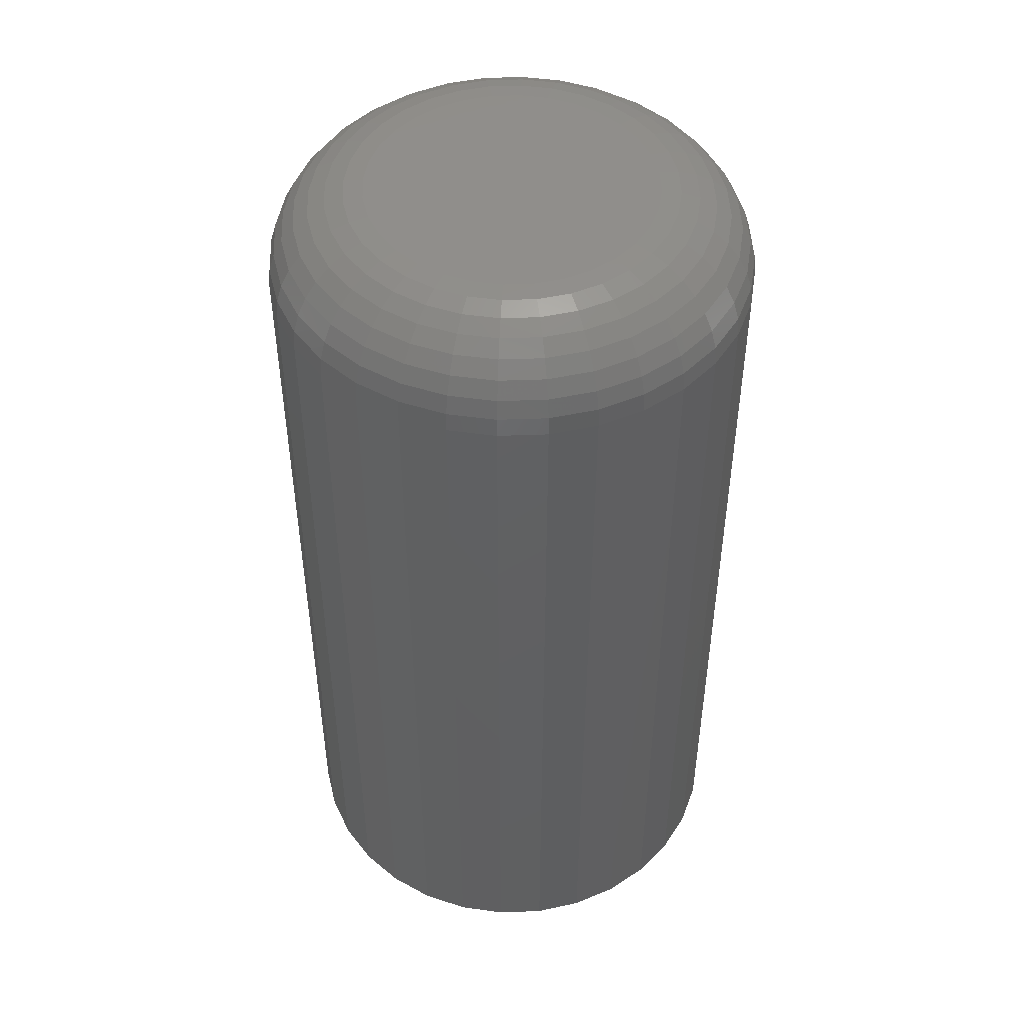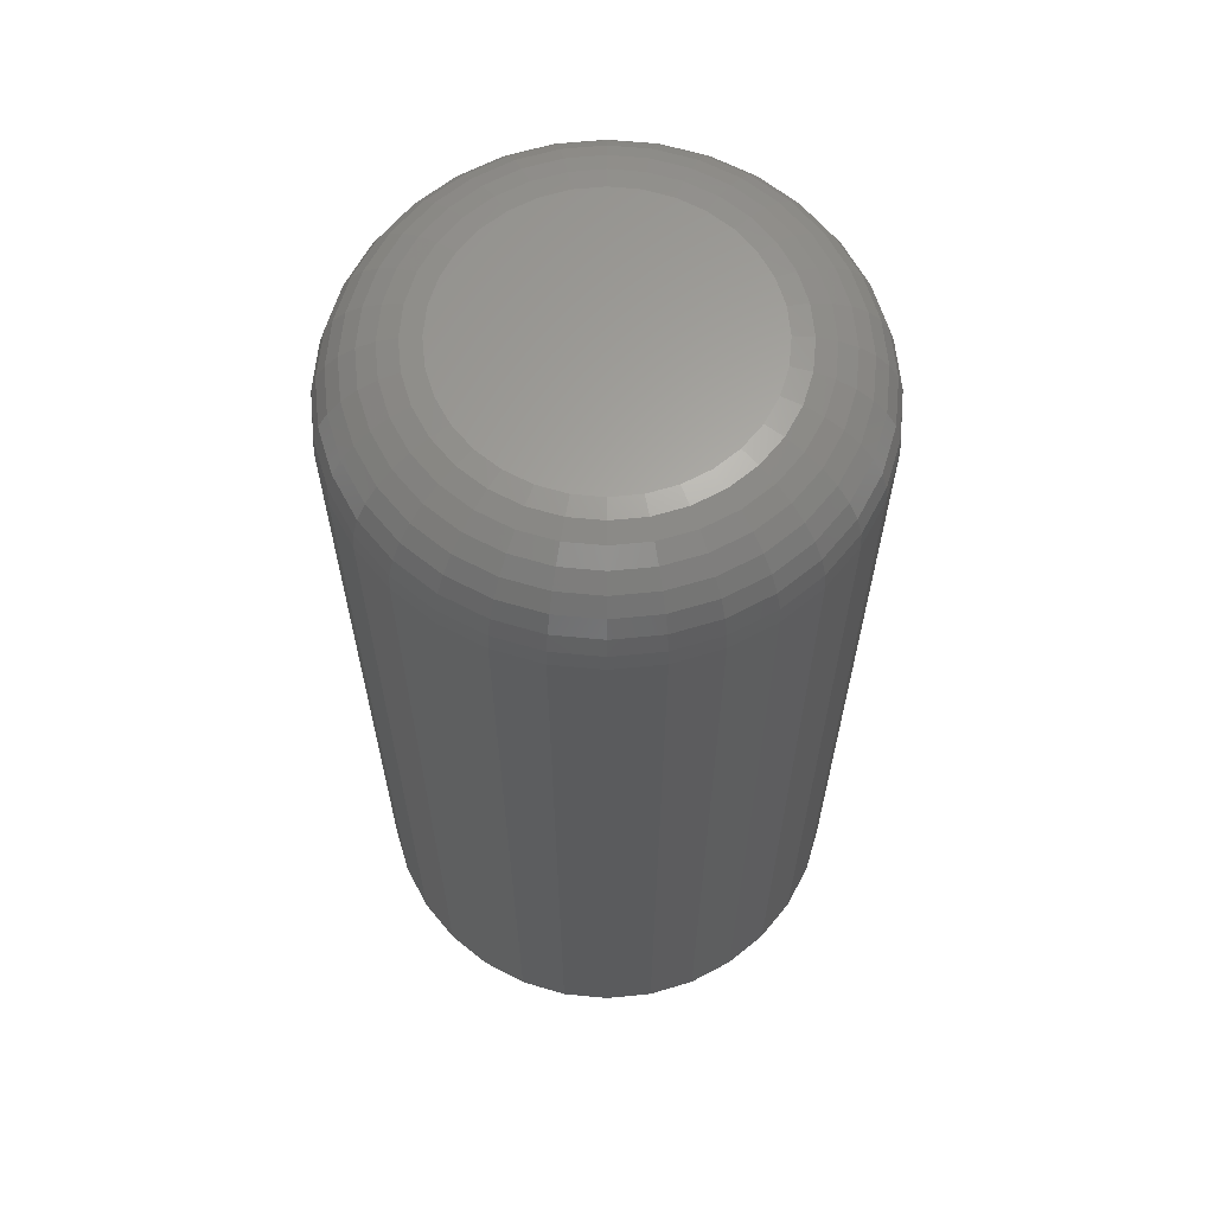
<metadata>
{"format":"stl","ext":"stl","renderer":"f3d","projection":"perspective","resolution":1024,"background":"white","views":[{"elev":47.9,"azim":14.5,"up":"+Y"},{"elev":63.2,"azim":-45.1,"up":"+Y"}]}
</metadata>
<code>
# stl→obj: 320 verts, 636 faces
v -0.001891 1.074e-17 0.1153
v 0.0206 1.199e-17 0.1131
v -0.02438 9.488e-18 0.1131
v -0.04601 8.288e-18 0.1065
v 0.04223 1.319e-17 0.1065
v -0.06595 7.181e-18 0.09587
v 0.06216 1.429e-17 0.09587
v 0.04223 1.319e-17 -0.1065
v -0.04601 8.288e-18 -0.1065
v 0.06216 1.429e-17 -0.09587
v -0.02438 9.488e-18 -0.1131
v 0.0206 1.199e-17 -0.1131
v -0.001891 1.074e-17 -0.1153
v -0.06595 7.181e-18 -0.09587
v -0.08342 6.211e-18 -0.08153
v 0.07964 1.526e-17 -0.08153
v -0.09776 5.415e-18 -0.06406
v 0.09397 1.606e-17 -0.06406
v -0.1084 4.824e-18 -0.04412
v 0.1046 1.665e-17 -0.04412
v -0.115 4.46e-18 -0.02249
v 0.1112 1.701e-17 -0.02249
v -0.1172 4.337e-18 -4.339e-17
v 0.1134 1.714e-17 -4.867e-17
v -0.115 4.46e-18 0.02249
v 0.1112 1.701e-17 0.02249
v -0.1084 4.824e-18 0.04412
v 0.1046 1.665e-17 0.04412
v -0.09776 5.415e-18 0.06406
v 0.09397 1.606e-17 0.06406
v -0.08342 6.211e-18 0.08153
v 0.07964 1.526e-17 0.08153
v 0.1915 -0.07812 -2.429e-16
v 0.1915 -0.75 -2.369e-17
v 0.1878 -0.07812 -0.03773
v 0.1878 -0.75 -0.03773
v 0.1768 -0.07812 -0.07402
v 0.1768 -0.75 -0.07402
v 0.1589 -0.07812 -0.1075
v 0.1589 -0.75 -0.1075
v 0.1349 -0.07812 -0.1368
v 0.1349 -0.75 -0.1368
v 0.1056 -0.07812 -0.1608
v 0.1056 -0.75 -0.1608
v 0.07213 -0.07812 -0.1787
v 0.07213 -0.75 -0.1787
v 0.03584 -0.07812 -0.1897
v 0.03584 -0.75 -0.1897
v -0.001891 -0.07812 -0.1934
v -0.001891 -0.75 -0.1934
v -0.03963 -0.07812 -0.1897
v -0.03963 -0.75 -0.1897
v -0.07591 -0.07812 -0.1787
v -0.07591 -0.75 -0.1787
v -0.1094 -0.07812 -0.1608
v -0.1094 -0.75 -0.1608
v -0.1387 -0.07812 -0.1368
v -0.1387 -0.75 -0.1368
v -0.1627 -0.07812 -0.1075
v -0.1627 -0.75 -0.1075
v -0.1806 -0.07812 -0.07402
v -0.1806 -0.75 -0.07402
v -0.1916 -0.07812 -0.03773
v -0.1916 -0.75 -0.03773
v -0.1953 -0.07812 2.369e-17
v -0.1953 -0.75 2.369e-17
v -0.1916 -0.07812 0.03773
v -0.1916 -0.75 0.03773
v -0.1806 -0.07812 0.07402
v -0.1806 -0.75 0.07402
v -0.1627 -0.07812 0.1075
v -0.1627 -0.75 0.1075
v -0.1387 -0.07812 0.1368
v -0.1387 -0.75 0.1368
v -0.1094 -0.07812 0.1608
v -0.1094 -0.75 0.1608
v -0.07591 -0.07812 0.1787
v -0.07591 -0.75 0.1787
v -0.03963 -0.07812 0.1897
v -0.03963 -0.75 0.1897
v -0.001891 -0.07812 0.1934
v -0.001891 -0.75 0.1934
v 0.03584 -0.07812 0.1897
v 0.03584 -0.75 0.1897
v 0.07213 -0.07812 0.1787
v 0.07213 -0.75 0.1787
v 0.1056 -0.07812 0.1608
v 0.1056 -0.75 0.1608
v 0.1349 -0.07812 0.1368
v 0.1349 -0.75 0.1368
v 0.1589 -0.07812 0.1075
v 0.1589 -0.75 0.1075
v 0.1768 -0.07812 0.07402
v 0.1768 -0.75 0.07402
v 0.1878 -0.07812 0.03773
v 0.1878 -0.75 0.03773
v 0.19 -0.06288 1.388e-17
v 0.1863 -0.06288 -0.03744
v 0.1856 -0.04823 0
v 0.182 -0.04823 -0.03657
v 0.1784 -0.03472 0
v 0.1749 -0.03472 -0.03517
v 0.1686 -0.02288 0
v 0.1654 -0.02288 -0.03327
v 0.1568 -0.01317 0
v 0.1538 -0.01317 -0.03096
v 0.1433 -0.005947 -1.388e-17
v 0.1405 -0.005947 -0.02833
v 0.1286 -0.001501 -1.388e-17
v 0.1261 -0.001501 -0.02547
v -0.1901 -0.06288 -0.03744
v -0.1938 -0.06288 4.163e-17
v -0.1858 -0.04823 -0.03657
v -0.1894 -0.04823 4.163e-17
v -0.1787 -0.03472 -0.03517
v -0.1821 -0.03472 4.163e-17
v -0.1692 -0.02288 -0.03327
v -0.1724 -0.02288 2.776e-17
v -0.1575 -0.01317 -0.03096
v -0.1606 -0.01317 2.776e-17
v -0.1443 -0.005947 -0.02833
v -0.1471 -0.005947 1.388e-17
v -0.1299 -0.001501 -0.02547
v -0.1324 -0.001501 2.082e-17
v -0.1792 -0.06288 -0.07344
v -0.1751 -0.04823 -0.07174
v -0.1684 -0.03472 -0.06898
v -0.1594 -0.02288 -0.06526
v -0.1485 -0.01317 -0.06073
v -0.136 -0.005947 -0.05556
v -0.1225 -0.001501 -0.04995
v -0.1615 -0.06288 -0.1066
v -0.1578 -0.04823 -0.1042
v -0.1518 -0.03472 -0.1001
v -0.1437 -0.02288 -0.09475
v -0.1338 -0.01317 -0.08817
v -0.1226 -0.005947 -0.08067
v -0.1104 -0.001501 -0.07252
v -0.1376 -0.06288 -0.1357
v -0.1345 -0.04823 -0.1326
v -0.1294 -0.03472 -0.1275
v -0.1225 -0.02288 -0.1206
v -0.1141 -0.01317 -0.1122
v -0.1046 -0.005947 -0.1027
v -0.0942 -0.001501 -0.0923
v -0.1085 -0.06288 -0.1596
v -0.106 -0.04823 -0.1559
v -0.102 -0.03472 -0.1499
v -0.09664 -0.02288 -0.1418
v -0.09006 -0.01317 -0.132
v -0.08256 -0.005947 -0.1207
v -0.07441 -0.001501 -0.1085
v -0.07534 -0.06288 -0.1773
v -0.07363 -0.04823 -0.1732
v -0.07087 -0.03472 -0.1665
v -0.06715 -0.02288 -0.1576
v -0.06262 -0.01317 -0.1466
v -0.05745 -0.005947 -0.1341
v -0.05185 -0.001501 -0.1206
v -0.03933 -0.06288 -0.1882
v -0.03847 -0.04823 -0.1839
v -0.03706 -0.03472 -0.1768
v -0.03516 -0.02288 -0.1673
v -0.03285 -0.01317 -0.1557
v -0.03022 -0.005947 -0.1424
v -0.02736 -0.001501 -0.128
v -0.001891 -0.06288 -0.1919
v -0.001891 -0.04823 -0.1875
v -0.001891 -0.03472 -0.1803
v -0.001891 -0.02288 -0.1705
v -0.001891 -0.01317 -0.1587
v -0.001891 -0.005947 -0.1452
v -0.001891 -0.001501 -0.1305
v 0.03555 -0.06288 -0.1882
v 0.03468 -0.04823 -0.1839
v 0.03327 -0.03472 -0.1768
v 0.03138 -0.02288 -0.1673
v 0.02907 -0.01317 -0.1557
v 0.02643 -0.005947 -0.1424
v 0.02358 -0.001501 -0.128
v 0.07155 -0.06288 -0.1773
v 0.06985 -0.04823 -0.1732
v 0.06709 -0.03472 -0.1665
v 0.06337 -0.02288 -0.1576
v 0.05884 -0.01317 -0.1466
v 0.05367 -0.005947 -0.1341
v 0.04806 -0.001501 -0.1206
v 0.1047 -0.06288 -0.1596
v 0.1023 -0.04823 -0.1559
v 0.09825 -0.03472 -0.1499
v 0.09285 -0.02288 -0.1418
v 0.08628 -0.01317 -0.132
v 0.07877 -0.005947 -0.1207
v 0.07063 -0.001501 -0.1085
v 0.1338 -0.06288 -0.1357
v 0.1307 -0.04823 -0.1326
v 0.1256 -0.03472 -0.1275
v 0.1187 -0.02288 -0.1206
v 0.1103 -0.01317 -0.1122
v 0.1008 -0.005947 -0.1027
v 0.09041 -0.001501 -0.0923
v 0.1577 -0.06288 -0.1066
v 0.154 -0.04823 -0.1042
v 0.148 -0.03472 -0.1001
v 0.1399 -0.02288 -0.09475
v 0.1301 -0.01317 -0.08817
v 0.1188 -0.005947 -0.08067
v 0.1066 -0.001501 -0.07252
v 0.1754 -0.06288 -0.07344
v 0.1713 -0.04823 -0.07174
v 0.1646 -0.03472 -0.06898
v 0.1557 -0.02288 -0.06526
v 0.1447 -0.01317 -0.06073
v 0.1322 -0.005947 -0.05556
v 0.1187 -0.001501 -0.04995
v -0.1901 -0.06288 0.03744
v -0.1858 -0.04823 0.03657
v -0.1787 -0.03472 0.03517
v -0.1692 -0.02288 0.03327
v -0.1575 -0.01317 0.03096
v -0.1443 -0.005947 0.02833
v -0.1299 -0.001501 0.02547
v 0.1863 -0.06288 0.03744
v 0.182 -0.04823 0.03657
v 0.1749 -0.03472 0.03517
v 0.1654 -0.02288 0.03327
v 0.1538 -0.01317 0.03096
v 0.1405 -0.005947 0.02833
v 0.1261 -0.001501 0.02547
v 0.1754 -0.06288 0.07344
v 0.1713 -0.04823 0.07174
v 0.1646 -0.03472 0.06898
v 0.1557 -0.02288 0.06526
v 0.1447 -0.01317 0.06073
v 0.1322 -0.005947 0.05556
v 0.1187 -0.001501 0.04995
v 0.1577 -0.06288 0.1066
v 0.154 -0.04823 0.1042
v 0.148 -0.03472 0.1001
v 0.1399 -0.02288 0.09475
v 0.1301 -0.01317 0.08817
v 0.1188 -0.005947 0.08067
v 0.1066 -0.001501 0.07252
v 0.1338 -0.06288 0.1357
v 0.1307 -0.04823 0.1326
v 0.1256 -0.03472 0.1275
v 0.1187 -0.02288 0.1206
v 0.1103 -0.01317 0.1122
v 0.1008 -0.005947 0.1027
v 0.09041 -0.001501 0.0923
v 0.1047 -0.06288 0.1596
v 0.1023 -0.04823 0.1559
v 0.09825 -0.03472 0.1499
v 0.09285 -0.02288 0.1418
v 0.08628 -0.01317 0.132
v 0.07877 -0.005947 0.1207
v 0.07063 -0.001501 0.1085
v 0.07155 -0.06288 0.1773
v 0.06985 -0.04823 0.1732
v 0.06709 -0.03472 0.1665
v 0.06337 -0.02288 0.1576
v 0.05884 -0.01317 0.1466
v 0.05367 -0.005947 0.1341
v 0.04806 -0.001501 0.1206
v 0.03555 -0.06288 0.1882
v 0.03468 -0.04823 0.1839
v 0.03327 -0.03472 0.1768
v 0.03138 -0.02288 0.1673
v 0.02907 -0.01317 0.1557
v 0.02643 -0.005947 0.1424
v 0.02358 -0.001501 0.128
v -0.001891 -0.06288 0.1919
v -0.001891 -0.04823 0.1875
v -0.001891 -0.03472 0.1803
v -0.001891 -0.02288 0.1705
v -0.001891 -0.01317 0.1587
v -0.001891 -0.005947 0.1452
v -0.001891 -0.001501 0.1305
v -0.03933 -0.06288 0.1882
v -0.03847 -0.04823 0.1839
v -0.03706 -0.03472 0.1768
v -0.03516 -0.02288 0.1673
v -0.03285 -0.01317 0.1557
v -0.03022 -0.005947 0.1424
v -0.02736 -0.001501 0.128
v -0.07534 -0.06288 0.1773
v -0.07363 -0.04823 0.1732
v -0.07087 -0.03472 0.1665
v -0.06715 -0.02288 0.1576
v -0.06262 -0.01317 0.1466
v -0.05745 -0.005947 0.1341
v -0.05185 -0.001501 0.1206
v -0.1085 -0.06288 0.1596
v -0.106 -0.04823 0.1559
v -0.102 -0.03472 0.1499
v -0.09664 -0.02288 0.1418
v -0.09006 -0.01317 0.132
v -0.08256 -0.005947 0.1207
v -0.07441 -0.001501 0.1085
v -0.1376 -0.06288 0.1357
v -0.1345 -0.04823 0.1326
v -0.1294 -0.03472 0.1275
v -0.1225 -0.02288 0.1206
v -0.1141 -0.01317 0.1122
v -0.1046 -0.005947 0.1027
v -0.0942 -0.001501 0.0923
v -0.1615 -0.06288 0.1066
v -0.1578 -0.04823 0.1042
v -0.1518 -0.03472 0.1001
v -0.1437 -0.02288 0.09475
v -0.1338 -0.01317 0.08817
v -0.1226 -0.005947 0.08067
v -0.1104 -0.001501 0.07252
v -0.1792 -0.06288 0.07344
v -0.1751 -0.04823 0.07174
v -0.1684 -0.03472 0.06898
v -0.1594 -0.02288 0.06526
v -0.1485 -0.01317 0.06073
v -0.136 -0.005947 0.05556
v -0.1225 -0.001501 0.04995
f 1 2 3
f 4 3 2
f 5 4 2
f 6 4 5
f 7 6 5
f 8 9 10
f 11 9 8
f 12 11 8
f 13 11 12
f 9 14 10
f 10 14 15
f 10 15 16
f 16 15 17
f 16 17 18
f 18 17 19
f 18 19 20
f 20 19 21
f 20 21 22
f 22 21 23
f 22 23 24
f 24 23 25
f 24 25 26
f 26 25 27
f 26 27 28
f 28 27 29
f 28 29 30
f 30 29 31
f 30 31 32
f 32 31 6
f 32 6 7
f 33 34 35
f 35 34 36
f 35 36 37
f 37 36 38
f 37 38 39
f 39 38 40
f 39 40 41
f 41 40 42
f 41 42 43
f 43 42 44
f 43 44 45
f 45 44 46
f 45 46 47
f 47 46 48
f 47 48 49
f 49 48 50
f 49 50 51
f 51 50 52
f 51 52 53
f 53 52 54
f 53 54 55
f 55 54 56
f 55 56 57
f 57 56 58
f 57 58 59
f 59 58 60
f 59 60 61
f 61 60 62
f 61 62 63
f 63 62 64
f 63 64 65
f 65 64 66
f 65 66 67
f 67 66 68
f 67 68 69
f 69 68 70
f 69 70 71
f 71 70 72
f 71 72 73
f 73 72 74
f 73 74 75
f 75 74 76
f 75 76 77
f 77 76 78
f 77 78 79
f 79 78 80
f 79 80 81
f 81 80 82
f 81 82 83
f 83 82 84
f 83 84 85
f 85 84 86
f 85 86 87
f 87 86 88
f 87 88 89
f 89 88 90
f 89 90 91
f 91 90 92
f 91 92 93
f 93 92 94
f 93 94 95
f 95 94 96
f 95 96 33
f 33 96 34
f 33 35 97
f 97 35 98
f 97 98 99
f 99 98 100
f 99 100 101
f 101 100 102
f 101 102 103
f 103 102 104
f 103 104 105
f 105 104 106
f 105 106 107
f 107 106 108
f 107 108 109
f 109 108 110
f 109 110 24
f 24 110 22
f 63 65 111
f 111 65 112
f 111 112 113
f 113 112 114
f 113 114 115
f 115 114 116
f 115 116 117
f 117 116 118
f 117 118 119
f 119 118 120
f 119 120 121
f 121 120 122
f 121 122 123
f 123 122 124
f 123 124 21
f 21 124 23
f 61 63 125
f 125 63 111
f 125 111 126
f 126 111 113
f 126 113 127
f 127 113 115
f 127 115 128
f 128 115 117
f 128 117 129
f 129 117 119
f 129 119 130
f 130 119 121
f 130 121 131
f 131 121 123
f 131 123 19
f 19 123 21
f 59 61 132
f 132 61 125
f 132 125 133
f 133 125 126
f 133 126 134
f 134 126 127
f 134 127 135
f 135 127 128
f 135 128 136
f 136 128 129
f 136 129 137
f 137 129 130
f 137 130 138
f 138 130 131
f 138 131 17
f 17 131 19
f 57 59 139
f 139 59 132
f 139 132 140
f 140 132 133
f 140 133 141
f 141 133 134
f 141 134 142
f 142 134 135
f 142 135 143
f 143 135 136
f 143 136 144
f 144 136 137
f 144 137 145
f 145 137 138
f 145 138 15
f 15 138 17
f 55 57 146
f 146 57 139
f 146 139 147
f 147 139 140
f 147 140 148
f 148 140 141
f 148 141 149
f 149 141 142
f 149 142 150
f 150 142 143
f 150 143 151
f 151 143 144
f 151 144 152
f 152 144 145
f 152 145 14
f 14 145 15
f 53 55 153
f 153 55 146
f 153 146 154
f 154 146 147
f 154 147 155
f 155 147 148
f 155 148 156
f 156 148 149
f 156 149 157
f 157 149 150
f 157 150 158
f 158 150 151
f 158 151 159
f 159 151 152
f 159 152 9
f 9 152 14
f 51 53 160
f 160 53 153
f 160 153 161
f 161 153 154
f 161 154 162
f 162 154 155
f 162 155 163
f 163 155 156
f 163 156 164
f 164 156 157
f 164 157 165
f 165 157 158
f 165 158 166
f 166 158 159
f 166 159 11
f 11 159 9
f 49 51 167
f 167 51 160
f 167 160 168
f 168 160 161
f 168 161 169
f 169 161 162
f 169 162 170
f 170 162 163
f 170 163 171
f 171 163 164
f 171 164 172
f 172 164 165
f 172 165 173
f 173 165 166
f 173 166 13
f 13 166 11
f 47 49 174
f 174 49 167
f 174 167 175
f 175 167 168
f 175 168 176
f 176 168 169
f 176 169 177
f 177 169 170
f 177 170 178
f 178 170 171
f 178 171 179
f 179 171 172
f 179 172 180
f 180 172 173
f 180 173 12
f 12 173 13
f 45 47 181
f 181 47 174
f 181 174 182
f 182 174 175
f 182 175 183
f 183 175 176
f 183 176 184
f 184 176 177
f 184 177 185
f 185 177 178
f 185 178 186
f 186 178 179
f 186 179 187
f 187 179 180
f 187 180 8
f 8 180 12
f 43 45 188
f 188 45 181
f 188 181 189
f 189 181 182
f 189 182 190
f 190 182 183
f 190 183 191
f 191 183 184
f 191 184 192
f 192 184 185
f 192 185 193
f 193 185 186
f 193 186 194
f 194 186 187
f 194 187 10
f 10 187 8
f 41 43 195
f 195 43 188
f 195 188 196
f 196 188 189
f 196 189 197
f 197 189 190
f 197 190 198
f 198 190 191
f 198 191 199
f 199 191 192
f 199 192 200
f 200 192 193
f 200 193 201
f 201 193 194
f 201 194 16
f 16 194 10
f 39 41 202
f 202 41 195
f 202 195 203
f 203 195 196
f 203 196 204
f 204 196 197
f 204 197 205
f 205 197 198
f 205 198 206
f 206 198 199
f 206 199 207
f 207 199 200
f 207 200 208
f 208 200 201
f 208 201 18
f 18 201 16
f 37 39 209
f 209 39 202
f 209 202 210
f 210 202 203
f 210 203 211
f 211 203 204
f 211 204 212
f 212 204 205
f 212 205 213
f 213 205 206
f 213 206 214
f 214 206 207
f 214 207 215
f 215 207 208
f 215 208 20
f 20 208 18
f 35 37 98
f 98 37 209
f 98 209 100
f 100 209 210
f 100 210 102
f 102 210 211
f 102 211 104
f 104 211 212
f 104 212 106
f 106 212 213
f 106 213 108
f 108 213 214
f 108 214 110
f 110 214 215
f 110 215 22
f 22 215 20
f 65 67 112
f 112 67 216
f 112 216 114
f 114 216 217
f 114 217 116
f 116 217 218
f 116 218 118
f 118 218 219
f 118 219 120
f 120 219 220
f 120 220 122
f 122 220 221
f 122 221 124
f 124 221 222
f 124 222 23
f 23 222 25
f 95 33 223
f 223 33 97
f 223 97 224
f 224 97 99
f 224 99 225
f 225 99 101
f 225 101 226
f 226 101 103
f 226 103 227
f 227 103 105
f 227 105 228
f 228 105 107
f 228 107 229
f 229 107 109
f 229 109 26
f 26 109 24
f 93 95 230
f 230 95 223
f 230 223 231
f 231 223 224
f 231 224 232
f 232 224 225
f 232 225 233
f 233 225 226
f 233 226 234
f 234 226 227
f 234 227 235
f 235 227 228
f 235 228 236
f 236 228 229
f 236 229 28
f 28 229 26
f 91 93 237
f 237 93 230
f 237 230 238
f 238 230 231
f 238 231 239
f 239 231 232
f 239 232 240
f 240 232 233
f 240 233 241
f 241 233 234
f 241 234 242
f 242 234 235
f 242 235 243
f 243 235 236
f 243 236 30
f 30 236 28
f 89 91 244
f 244 91 237
f 244 237 245
f 245 237 238
f 245 238 246
f 246 238 239
f 246 239 247
f 247 239 240
f 247 240 248
f 248 240 241
f 248 241 249
f 249 241 242
f 249 242 250
f 250 242 243
f 250 243 32
f 32 243 30
f 87 89 251
f 251 89 244
f 251 244 252
f 252 244 245
f 252 245 253
f 253 245 246
f 253 246 254
f 254 246 247
f 254 247 255
f 255 247 248
f 255 248 256
f 256 248 249
f 256 249 257
f 257 249 250
f 257 250 7
f 7 250 32
f 85 87 258
f 258 87 251
f 258 251 259
f 259 251 252
f 259 252 260
f 260 252 253
f 260 253 261
f 261 253 254
f 261 254 262
f 262 254 255
f 262 255 263
f 263 255 256
f 263 256 264
f 264 256 257
f 264 257 5
f 5 257 7
f 83 85 265
f 265 85 258
f 265 258 266
f 266 258 259
f 266 259 267
f 267 259 260
f 267 260 268
f 268 260 261
f 268 261 269
f 269 261 262
f 269 262 270
f 270 262 263
f 270 263 271
f 271 263 264
f 271 264 2
f 2 264 5
f 81 83 272
f 272 83 265
f 272 265 273
f 273 265 266
f 273 266 274
f 274 266 267
f 274 267 275
f 275 267 268
f 275 268 276
f 276 268 269
f 276 269 277
f 277 269 270
f 277 270 278
f 278 270 271
f 278 271 1
f 1 271 2
f 79 81 279
f 279 81 272
f 279 272 280
f 280 272 273
f 280 273 281
f 281 273 274
f 281 274 282
f 282 274 275
f 282 275 283
f 283 275 276
f 283 276 284
f 284 276 277
f 284 277 285
f 285 277 278
f 285 278 3
f 3 278 1
f 77 79 286
f 286 79 279
f 286 279 287
f 287 279 280
f 287 280 288
f 288 280 281
f 288 281 289
f 289 281 282
f 289 282 290
f 290 282 283
f 290 283 291
f 291 283 284
f 291 284 292
f 292 284 285
f 292 285 4
f 4 285 3
f 75 77 293
f 293 77 286
f 293 286 294
f 294 286 287
f 294 287 295
f 295 287 288
f 295 288 296
f 296 288 289
f 296 289 297
f 297 289 290
f 297 290 298
f 298 290 291
f 298 291 299
f 299 291 292
f 299 292 6
f 6 292 4
f 73 75 300
f 300 75 293
f 300 293 301
f 301 293 294
f 301 294 302
f 302 294 295
f 302 295 303
f 303 295 296
f 303 296 304
f 304 296 297
f 304 297 305
f 305 297 298
f 305 298 306
f 306 298 299
f 306 299 31
f 31 299 6
f 71 73 307
f 307 73 300
f 307 300 308
f 308 300 301
f 308 301 309
f 309 301 302
f 309 302 310
f 310 302 303
f 310 303 311
f 311 303 304
f 311 304 312
f 312 304 305
f 312 305 313
f 313 305 306
f 313 306 29
f 29 306 31
f 69 71 314
f 314 71 307
f 314 307 315
f 315 307 308
f 315 308 316
f 316 308 309
f 316 309 317
f 317 309 310
f 317 310 318
f 318 310 311
f 318 311 319
f 319 311 312
f 319 312 320
f 320 312 313
f 320 313 27
f 27 313 29
f 67 69 216
f 216 69 314
f 216 314 217
f 217 314 315
f 217 315 218
f 218 315 316
f 218 316 219
f 219 316 317
f 219 317 220
f 220 317 318
f 220 318 221
f 221 318 319
f 221 319 222
f 222 319 320
f 222 320 25
f 25 320 27
f 80 84 82
f 84 80 78
f 84 78 86
f 46 52 48
f 48 52 50
f 86 78 88
f 88 78 76
f 88 76 90
f 90 76 74
f 90 74 92
f 92 74 72
f 92 72 94
f 94 72 70
f 94 70 96
f 96 70 68
f 96 68 34
f 34 68 66
f 34 66 36
f 36 66 64
f 36 64 38
f 38 64 62
f 38 62 40
f 40 62 60
f 40 60 42
f 42 60 58
f 42 58 44
f 44 58 56
f 44 56 46
f 46 56 54
f 46 54 52

</code>
